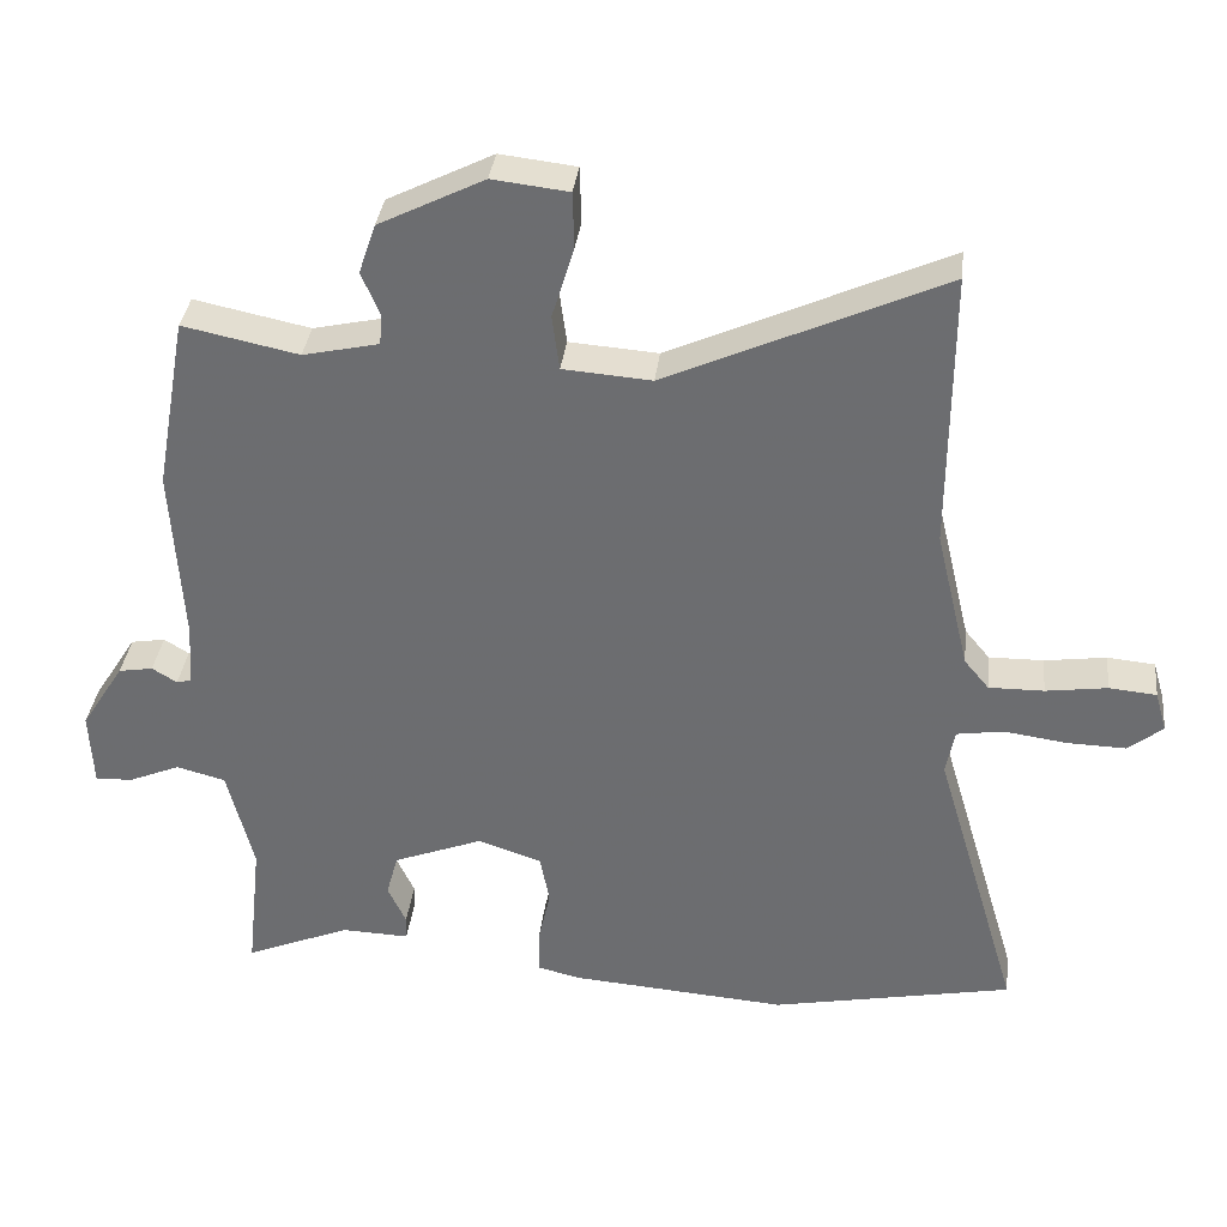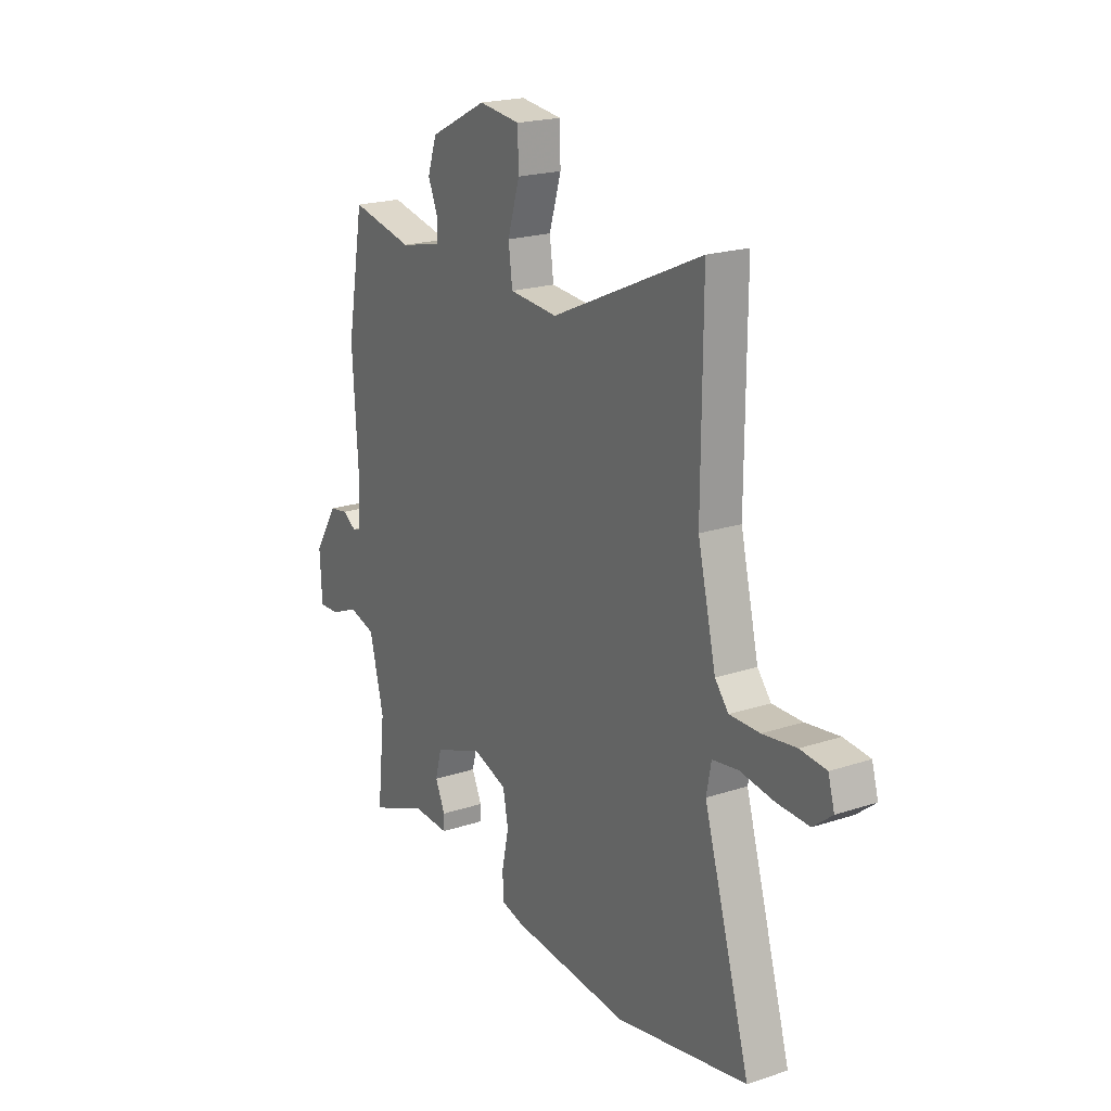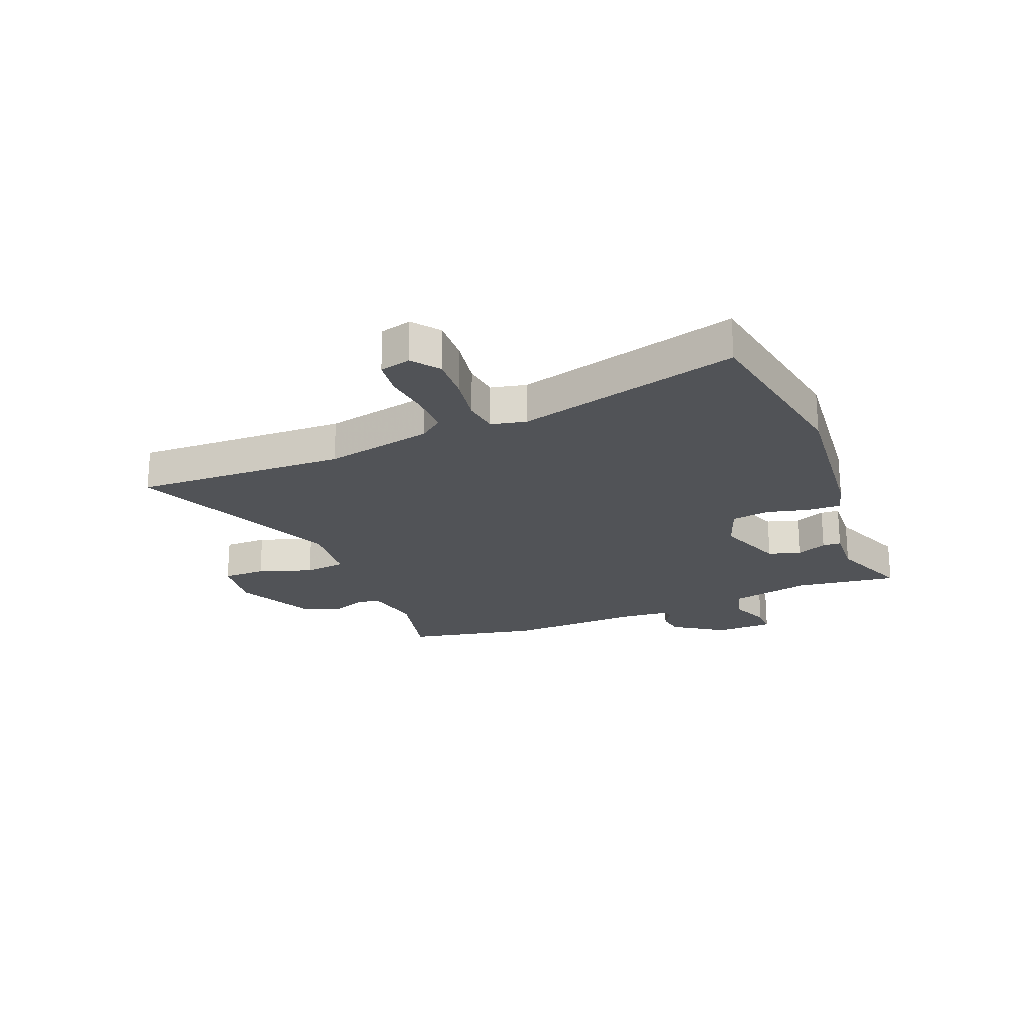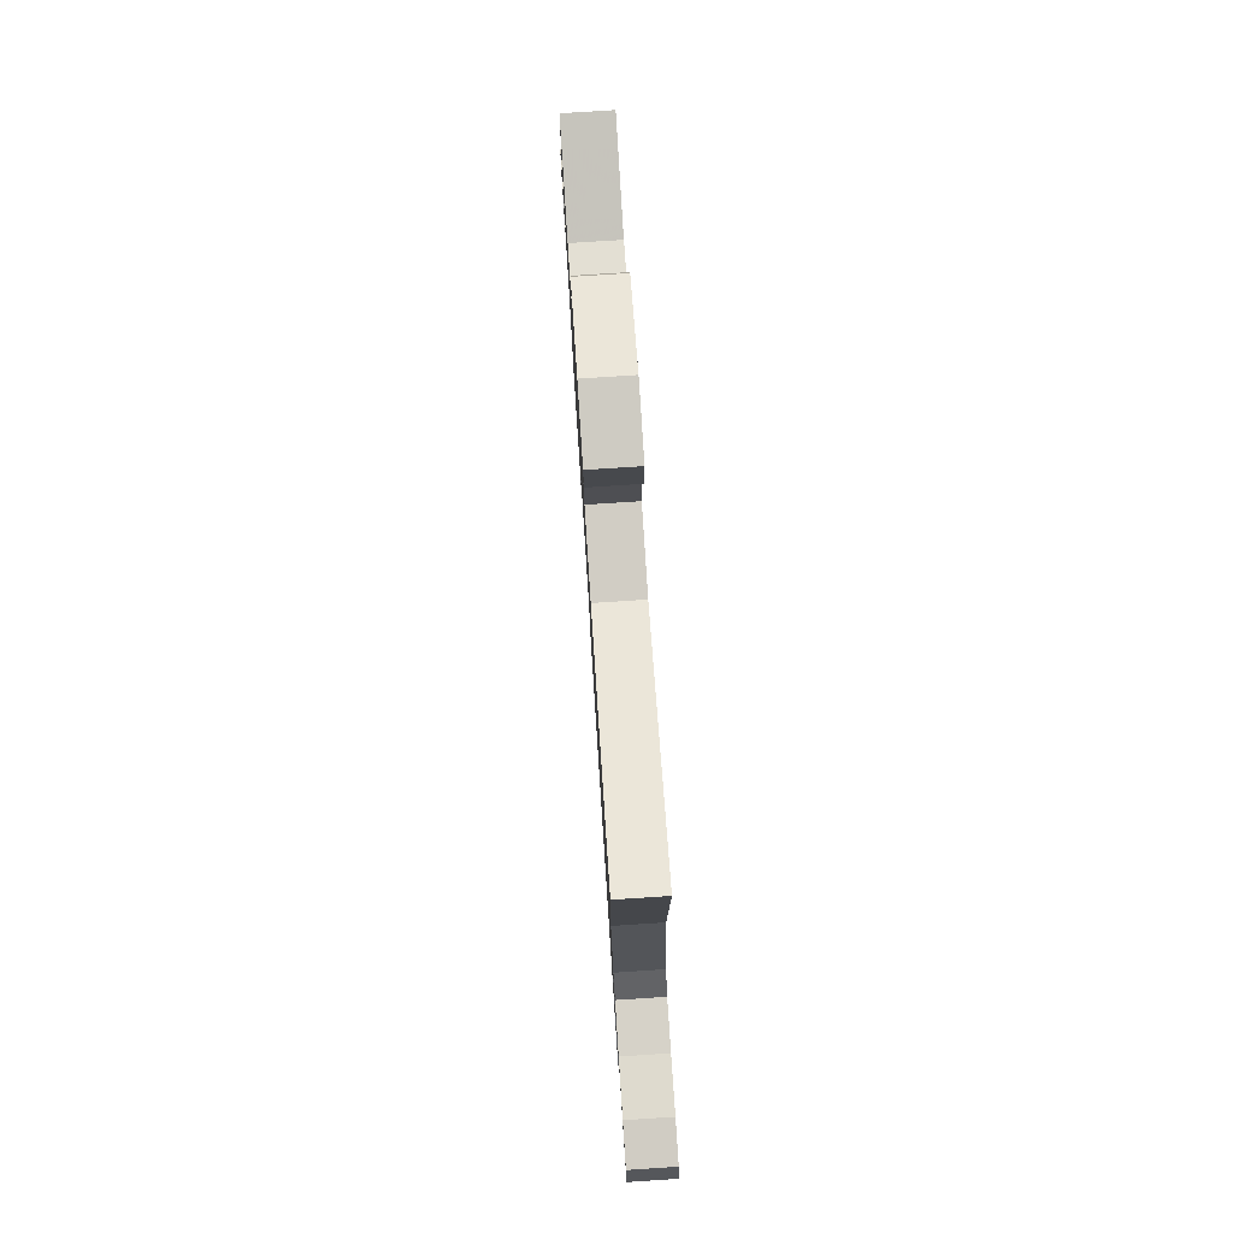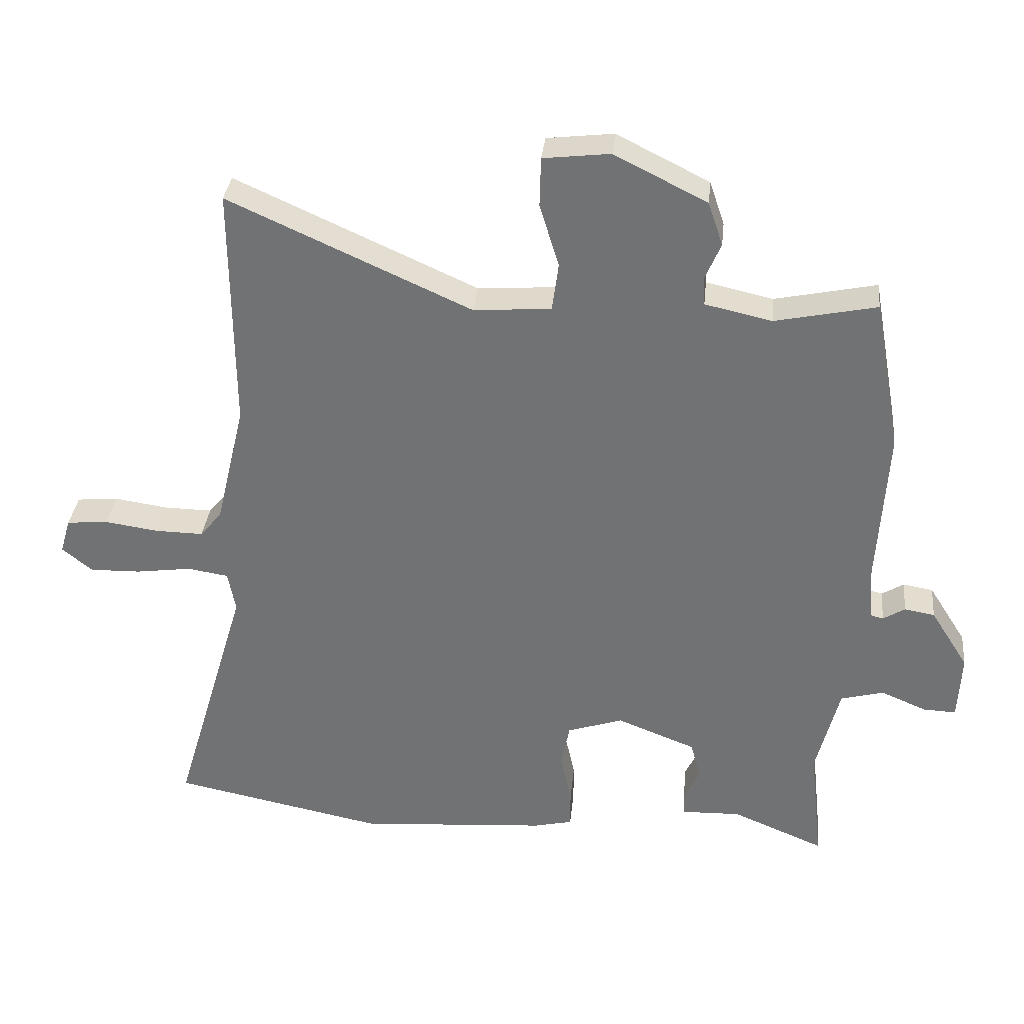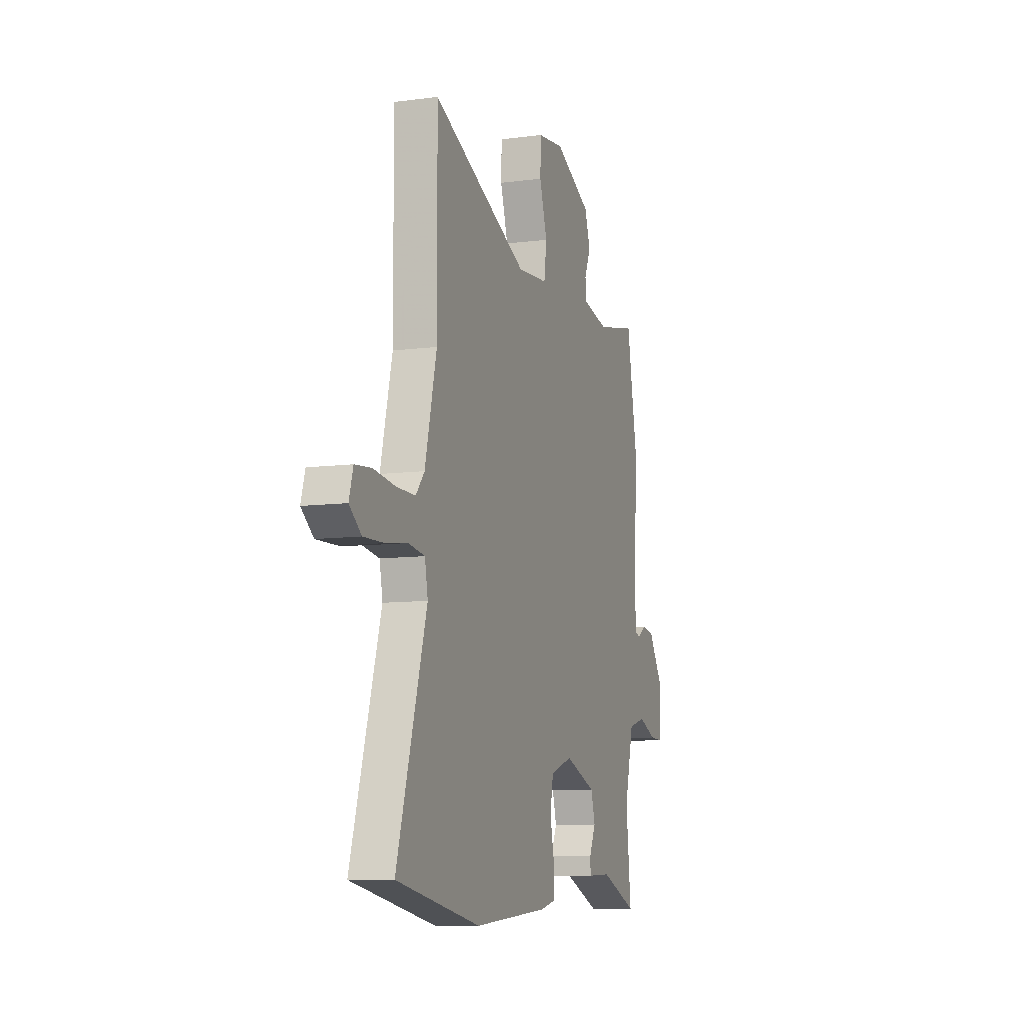
<metadata>
{"format":"obj","ext":"obj","renderer":"f3d","projection":"perspective","resolution":1024,"background":"white","views":[{"elev":35.1,"azim":6.7,"up":"+Z"},{"elev":20.7,"azim":59.1,"up":"+Z"},{"elev":-21.9,"azim":110.5,"up":"+Y"},{"elev":79.1,"azim":86.3,"up":"+Z"},{"elev":33.7,"azim":-174.1,"up":"+Z"},{"elev":-9.1,"azim":109.4,"up":"+Z"}]}
</metadata>
<code>
v 0.501 0.07 0.685
v 0.499 0.07 0.303
v 0.545 0.07 0.11
v 0.579 0.07 0.069
v 0.654 0.07 0.07
v 0.738 0.07 0.082
v 0.803 0.07 0.076
v 0.819 0.07 0.021
v 0.772 0.07 -0.017
v 0.692 0.07 -0.015
v 0.606 0.07 -0.003
v 0.542 0.07 -0.013
v 0.53 0.07 -0.076
v 0.647 0.07 -0.471
v 0.316 0.07 -0.537
v 0.021 0.07 -0.515
v -0.039 0.07 -0.501
v -0.039 0.07 -0.441
v -0.022 0.07 -0.363
v -0.035 0.07 -0.295
v -0.122 0.07 -0.266
v -0.245 0.07 -0.314
v -0.261 0.07 -0.373
v -0.236 0.07 -0.427
v -0.237 0.07 -0.46
v -0.33 0.07 -0.457
v -0.474 0.07 -0.517
v -0.454 0.07 -0.332
v -0.49 0.07 -0.189
v -0.557 0.07 -0.171
v -0.628 0.07 -0.201
v -0.679 0.07 -0.203
v -0.684 0.07 -0.099
v -0.625 0.07 -0.006
v -0.578 0.07 0.002
v -0.544 0.07 -0.019
v -0.524 0.07 -0.014
v -0.518 0.07 0.072
v -0.533 0.07 0.316
v -0.49 0.07 0.555
v -0.332 0.07 0.522
v -0.228 0.07 0.545
v -0.225 0.07 0.588
v -0.25 0.07 0.646
v -0.227 0.07 0.714
v -0.083 0.07 0.786
v 0.021 0.07 0.774
v 0.023 0.07 0.697
v -0.007 0.07 0.599
v 0.003 0.07 0.524
v 0.124 0.07 0.515
v 0.501 0 0.685
v 0.499 0 0.303
v 0.545 0 0.11
v 0.579 0 0.069
v 0.654 0 0.07
v 0.738 0 0.082
v 0.803 0 0.076
v 0.819 0 0.021
v 0.772 0 -0.017
v 0.692 0 -0.015
v 0.606 0 -0.003
v 0.542 0 -0.013
v 0.53 0 -0.076
v 0.647 0 -0.471
v 0.316 0 -0.537
v 0.021 0 -0.515
v -0.039 0 -0.501
v -0.039 0 -0.441
v -0.022 0 -0.363
v -0.035 0 -0.295
v -0.122 0 -0.266
v -0.245 0 -0.314
v -0.261 0 -0.373
v -0.236 0 -0.427
v -0.237 0 -0.46
v -0.33 0 -0.457
v -0.474 0 -0.517
v -0.454 0 -0.332
v -0.49 0 -0.189
v -0.557 0 -0.171
v -0.628 0 -0.201
v -0.679 0 -0.203
v -0.684 0 -0.099
v -0.625 0 -0.006
v -0.578 0 0.002
v -0.544 0 -0.019
v -0.524 0 -0.014
v -0.518 0 0.072
v -0.533 0 0.316
v -0.49 0 0.555
v -0.332 0 0.522
v -0.228 0 0.545
v -0.225 0 0.588
v -0.25 0 0.646
v -0.227 0 0.714
v -0.083 0 0.786
v 0.021 0 0.774
v 0.023 0 0.697
v -0.007 0 0.599
v 0.003 0 0.524
v 0.124 0 0.515
f 47 48 49
f 46 47 49
f 45 46 49
f 44 45 49
f 43 44 49
f 42 43 49 50
f 41 42 50
f 38 39 40 41
f 41 50 51
f 38 41 51
f 37 38 51
f 34 35 36
f 33 34 36
f 32 33 36
f 31 32 36
f 30 31 36
f 29 30 36 37
f 51 1 2
f 37 51 2
f 29 37 2
f 28 29 2
f 23 24 25 26
f 26 27 28
f 23 26 28
f 22 23 28
f 17 18 19
f 16 17 19
f 15 16 19
f 14 15 19
f 13 14 19
f 12 13 19 20
f 9 10 11
f 8 9 11
f 7 8 11
f 6 7 11
f 5 6 11
f 4 5 11 12
f 12 20 21
f 4 12 21
f 3 4 21
f 21 22 28
f 3 21 28
f 2 3 28
f 100 99 98
f 100 98 97
f 100 97 96
f 100 96 95
f 100 95 94
f 101 100 94 93
f 101 93 92
f 92 91 90 89
f 102 101 92
f 102 92 89
f 102 89 88
f 87 86 85
f 87 85 84
f 87 84 83
f 87 83 82
f 87 82 81
f 88 87 81 80
f 53 52 102
f 53 102 88
f 53 88 80
f 53 80 79
f 77 76 75 74
f 79 78 77
f 79 77 74
f 79 74 73
f 70 69 68
f 70 68 67
f 70 67 66
f 70 66 65
f 70 65 64
f 71 70 64 63
f 62 61 60
f 62 60 59
f 62 59 58
f 62 58 57
f 62 57 56
f 63 62 56 55
f 72 71 63
f 72 63 55
f 72 55 54
f 79 73 72
f 79 72 54
f 79 54 53
f 1 52 53 2
f 2 53 54 3
f 3 54 55 4
f 4 55 56 5
f 5 56 57 6
f 6 57 58 7
f 7 58 59 8
f 8 59 60 9
f 9 60 61 10
f 10 61 62 11
f 11 62 63 12
f 12 63 64 13
f 13 64 65 14
f 14 65 66 15
f 15 66 67 16
f 16 67 68 17
f 17 68 69 18
f 18 69 70 19
f 19 70 71 20
f 20 71 72 21
f 21 72 73 22
f 22 73 74 23
f 23 74 75 24
f 24 75 76 25
f 25 76 77 26
f 26 77 78 27
f 27 78 79 28
f 28 79 80 29
f 29 80 81 30
f 30 81 82 31
f 31 82 83 32
f 32 83 84 33
f 33 84 85 34
f 34 85 86 35
f 35 86 87 36
f 36 87 88 37
f 37 88 89 38
f 38 89 90 39
f 39 90 91 40
f 40 91 92 41
f 41 92 93 42
f 42 93 94 43
f 43 94 95 44
f 44 95 96 45
f 45 96 97 46
f 46 97 98 47
f 47 98 99 48
f 48 99 100 49
f 49 100 101 50
f 50 101 102 51
f 51 102 52 1

</code>
